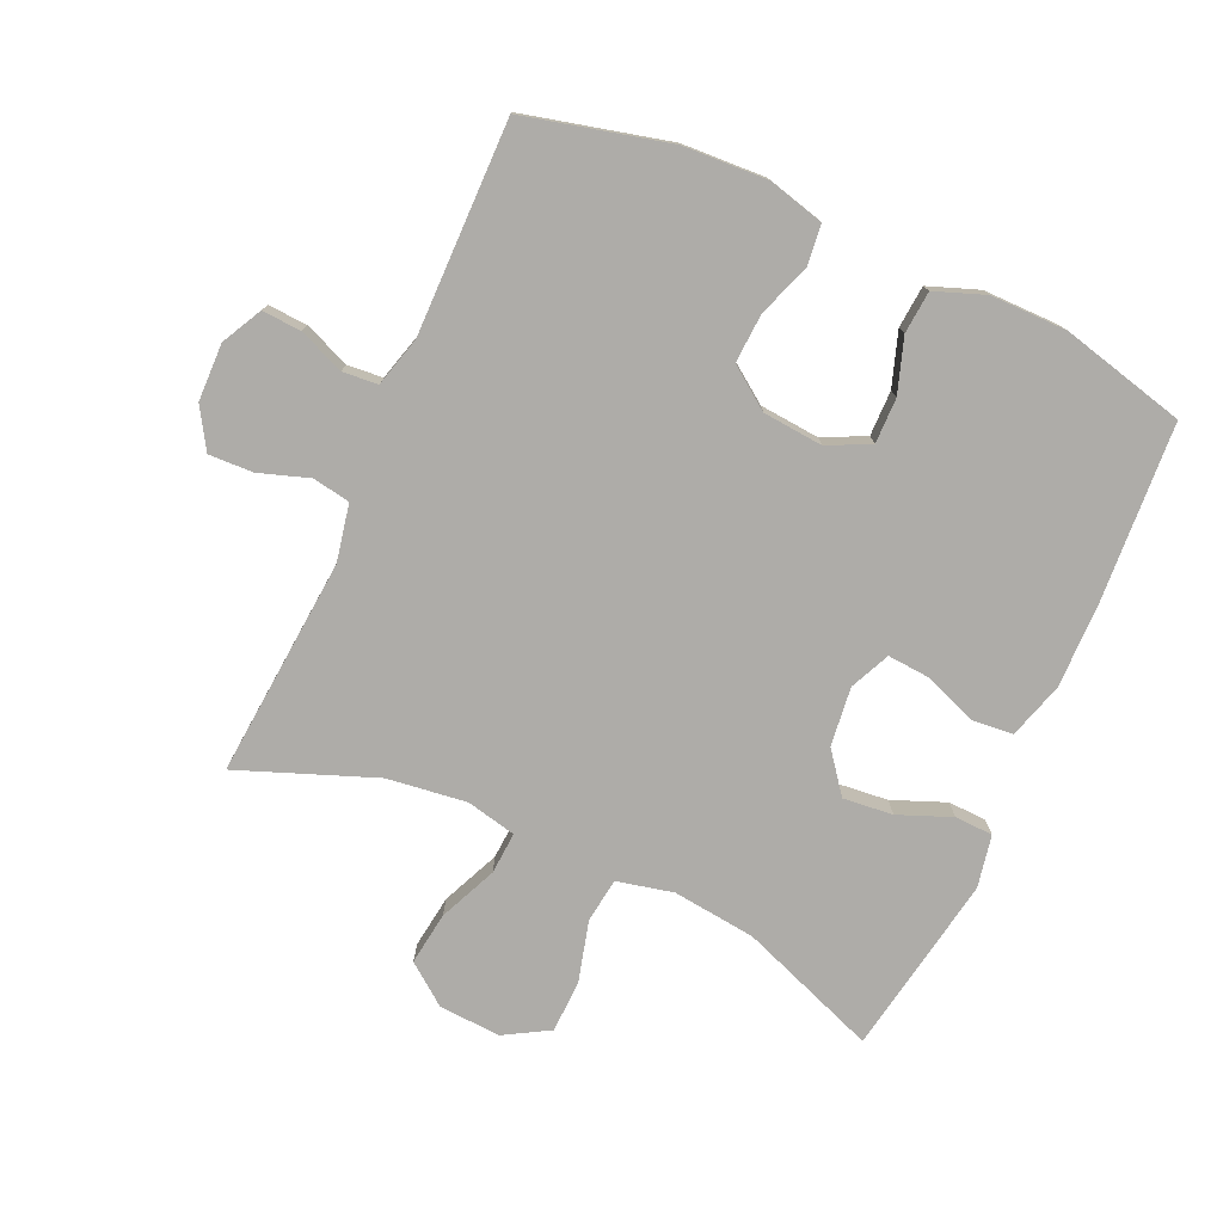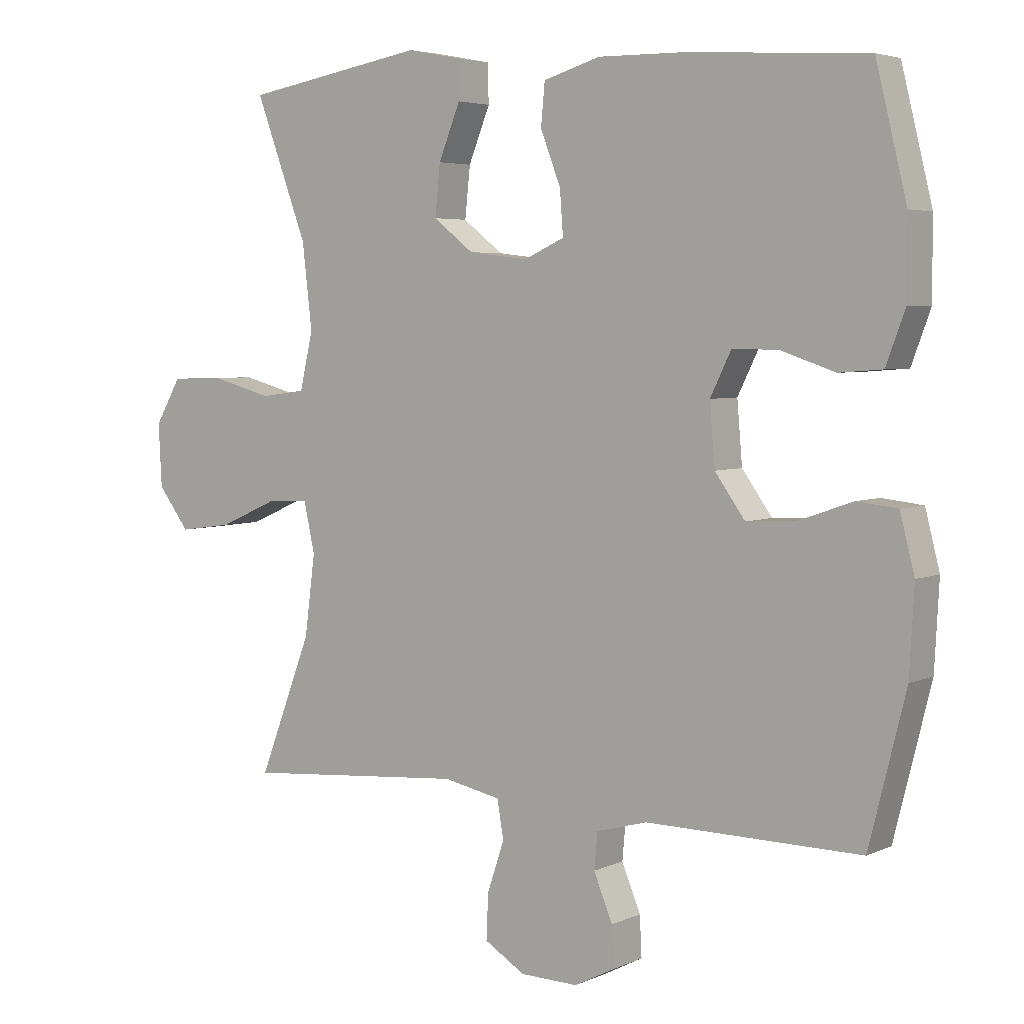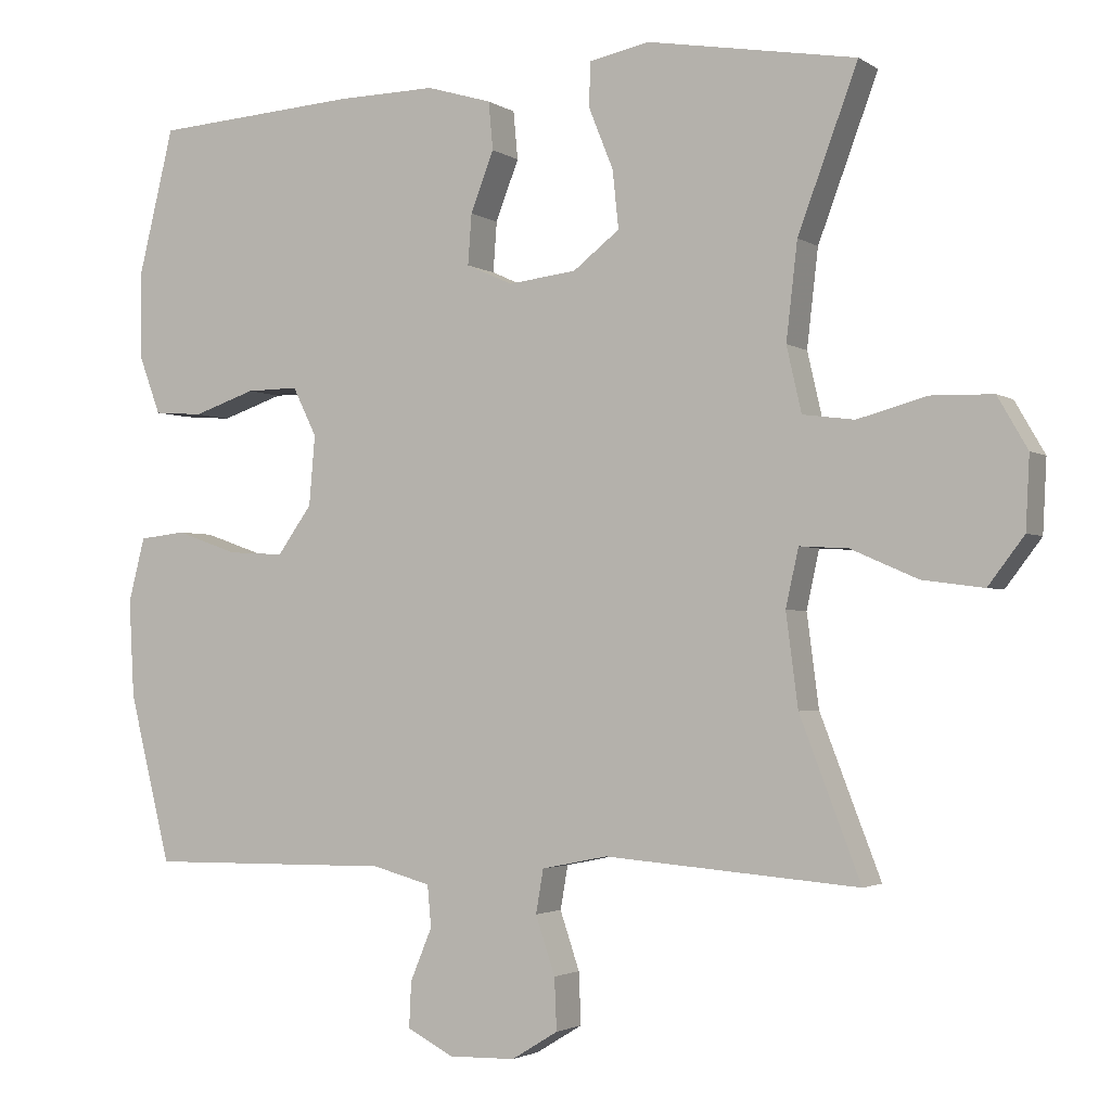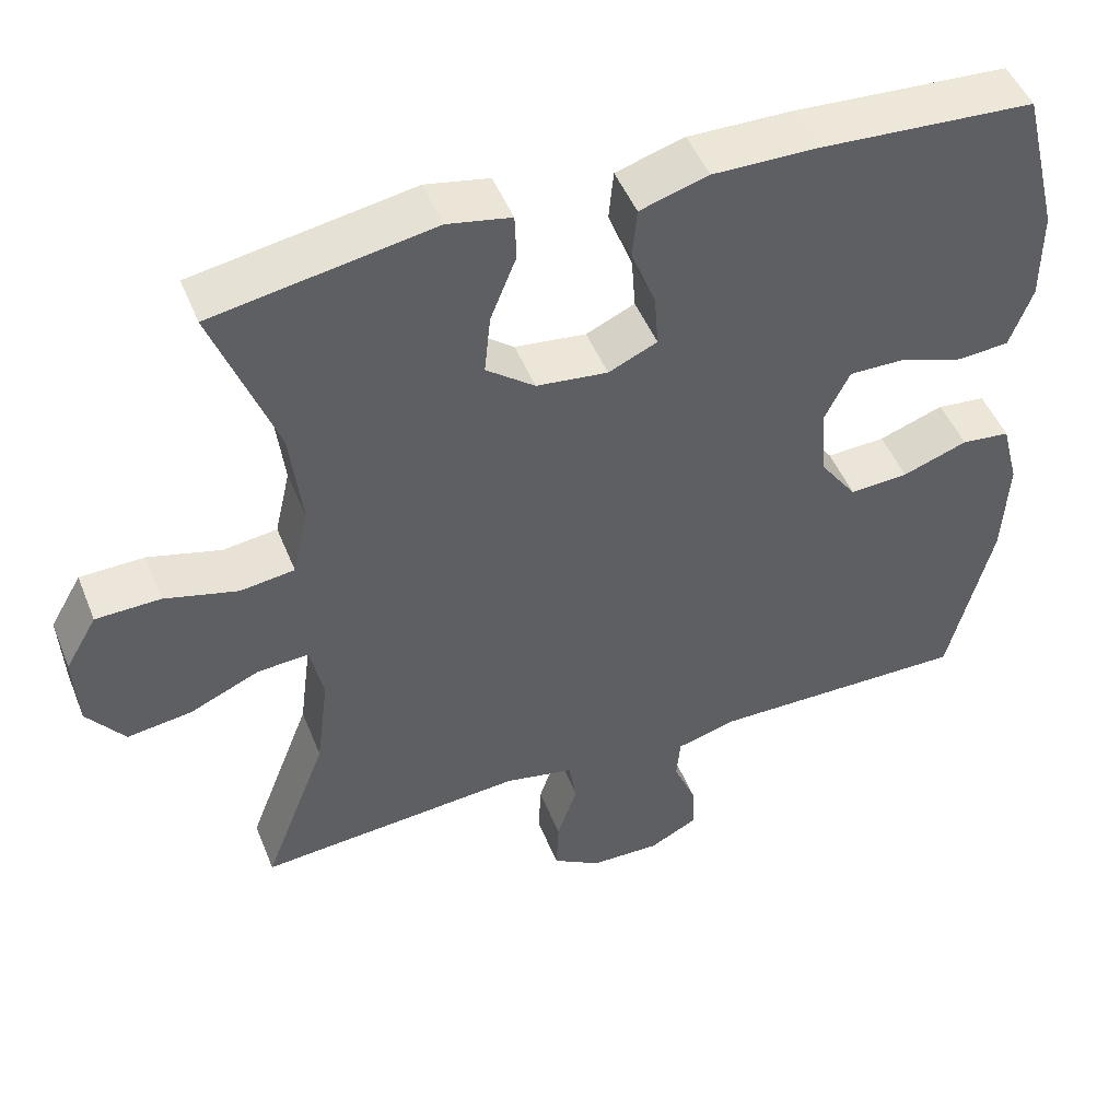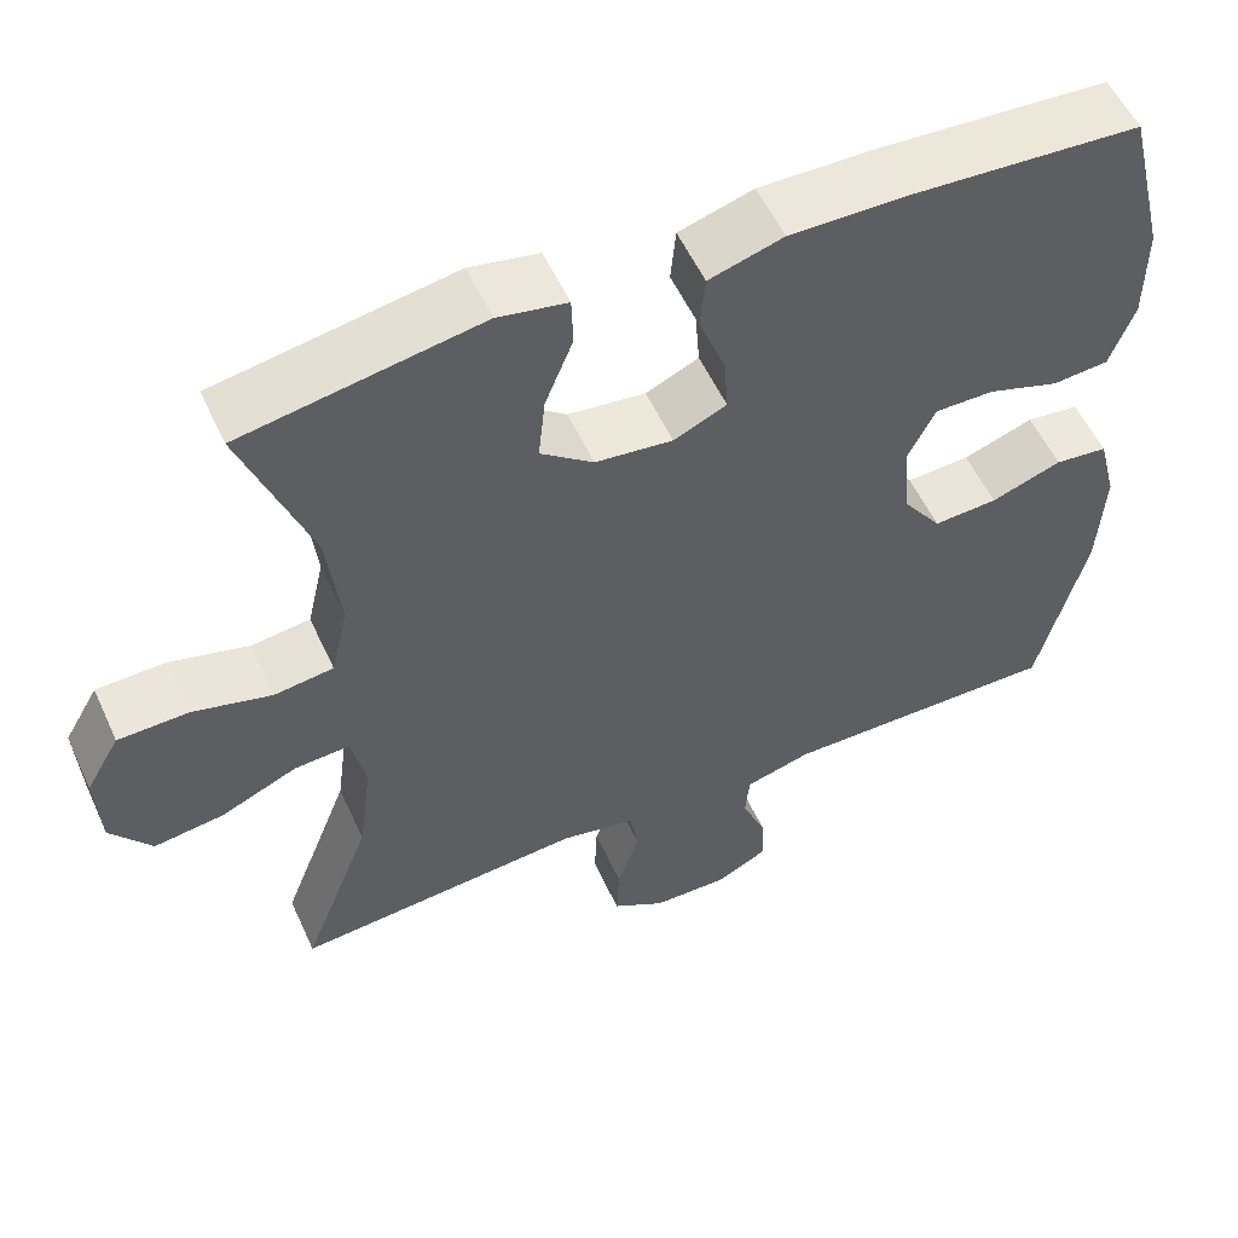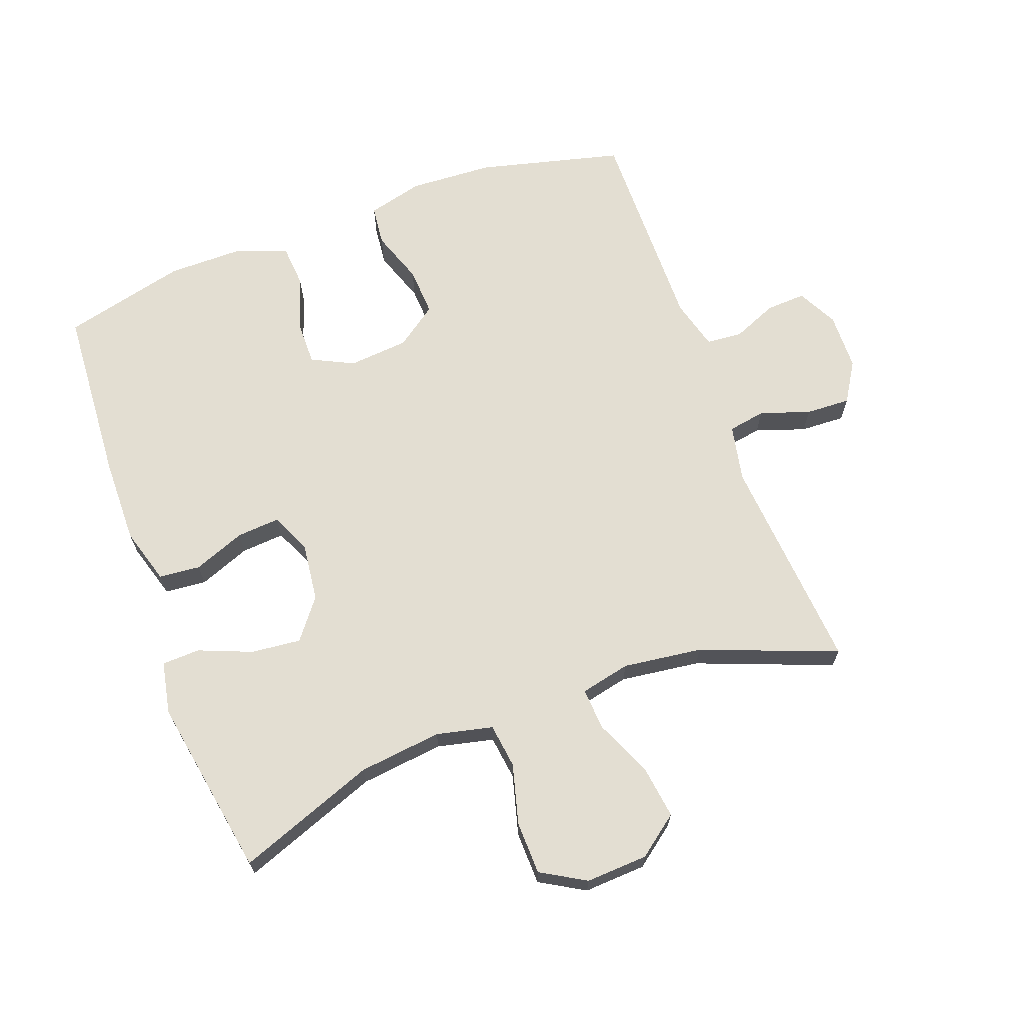
<metadata>
{"format":"obj","ext":"obj","renderer":"f3d","projection":"perspective","resolution":1024,"background":"white","views":[{"elev":-76.9,"azim":-114.3,"up":"+Y"},{"elev":4.4,"azim":-144.5,"up":"+Z"},{"elev":-2.4,"azim":26.5,"up":"+Z"},{"elev":48.4,"azim":158.6,"up":"+Z"},{"elev":55.3,"azim":155.6,"up":"+Z"},{"elev":67.4,"azim":69.7,"up":"+Y"}]}
</metadata>
<code>
v 0.5 0.07 -0.5
v 0.161 0.07 -0.473
v 0.073 0.07 -0.491
v 0.063 0.07 -0.549
v 0.089 0.07 -0.626
v 0.092 0.07 -0.695
v 0.03 0.07 -0.733
v -0.059 0.07 -0.735
v -0.121 0.07 -0.703
v -0.118 0.07 -0.642
v -0.089 0.07 -0.572
v -0.094 0.07 -0.517
v -0.172 0.07 -0.496
v -0.5 0.07 -0.5
v -0.556 0.07 -0.276
v -0.563 0.07 -0.146
v -0.541 0.07 -0.06
v -0.479 0.07 -0.053
v -0.396 0.07 -0.082
v -0.321 0.07 -0.086
v -0.275 0.07 -0.022
v -0.267 0.07 0.071
v -0.299 0.07 0.136
v -0.369 0.07 0.135
v -0.452 0.07 0.107
v -0.518 0.07 0.112
v -0.547 0.07 0.19
v -0.547 0.07 0.308
v -0.5 0.07 0.5
v -0.225 0.07 0.518
v -0.093 0.07 0.52
v -0.006 0.07 0.494
v 0 0.07 0.43
v -0.031 0.07 0.35
v -0.036 0.07 0.283
v 0.026 0.07 0.255
v 0.117 0.07 0.266
v 0.179 0.07 0.314
v 0.171 0.07 0.391
v 0.138 0.07 0.473
v 0.14 0.07 0.532
v 0.221 0.07 0.548
v 0.5 0.07 0.5
v 0.42 0.07 0.286
v 0.405 0.07 0.157
v 0.425 0.07 0.07
v 0.494 0.07 0.061
v 0.587 0.07 0.086
v 0.669 0.07 0.084
v 0.709 0.07 0.015
v 0.704 0.07 -0.081
v 0.656 0.07 -0.144
v 0.574 0.07 -0.133
v 0.485 0.07 -0.094
v 0.42 0.07 -0.09
v 0.403 0.07 -0.167
v 0.419 0.07 -0.29
v 0.5 0 -0.5
v 0.161 0 -0.473
v 0.073 0 -0.491
v 0.063 0 -0.549
v 0.089 0 -0.626
v 0.092 0 -0.695
v 0.03 0 -0.733
v -0.059 0 -0.735
v -0.121 0 -0.703
v -0.118 0 -0.642
v -0.089 0 -0.572
v -0.094 0 -0.517
v -0.172 0 -0.496
v -0.5 0 -0.5
v -0.556 0 -0.276
v -0.563 0 -0.146
v -0.541 0 -0.06
v -0.479 0 -0.053
v -0.396 0 -0.082
v -0.321 0 -0.086
v -0.275 0 -0.022
v -0.267 0 0.071
v -0.299 0 0.136
v -0.369 0 0.135
v -0.452 0 0.107
v -0.518 0 0.112
v -0.547 0 0.19
v -0.547 0 0.308
v -0.5 0 0.5
v -0.225 0 0.518
v -0.093 0 0.52
v -0.006 0 0.494
v 0 0 0.43
v -0.031 0 0.35
v -0.036 0 0.283
v 0.026 0 0.255
v 0.117 0 0.266
v 0.179 0 0.314
v 0.171 0 0.391
v 0.138 0 0.473
v 0.14 0 0.532
v 0.221 0 0.548
v 0.5 0 0.5
v 0.42 0 0.286
v 0.405 0 0.157
v 0.425 0 0.07
v 0.494 0 0.061
v 0.587 0 0.086
v 0.669 0 0.084
v 0.709 0 0.015
v 0.704 0 -0.081
v 0.656 0 -0.144
v 0.574 0 -0.133
v 0.485 0 -0.094
v 0.42 0 -0.09
v 0.403 0 -0.167
v 0.419 0 -0.29
f 52 53 54
f 51 52 54
f 50 51 54
f 49 50 54
f 48 49 54
f 47 48 54
f 46 47 54 55
f 45 46 55 56
f 42 43 44
f 41 42 44
f 40 41 44
f 39 40 44
f 38 39 44 45
f 37 38 45 56
f 32 33 34
f 31 32 34
f 30 31 34
f 29 30 34
f 28 29 34
f 27 28 34
f 26 27 34
f 25 26 34
f 24 25 34
f 23 24 34 35
f 22 23 35 36
f 17 18 19
f 16 17 19
f 15 16 19
f 14 15 19
f 13 14 19
f 12 13 19 20
f 9 10 11
f 8 9 11
f 7 8 11
f 6 7 11
f 5 6 11
f 4 5 11
f 3 4 11 12
f 12 20 21
f 3 12 21
f 2 3 21
f 37 56 57
f 36 37 57
f 22 36 57
f 21 22 57
f 2 21 57
f 1 2 57
f 111 110 109
f 111 109 108
f 111 108 107
f 111 107 106
f 111 106 105
f 111 105 104
f 112 111 104 103
f 113 112 103 102
f 101 100 99
f 101 99 98
f 101 98 97
f 101 97 96
f 102 101 96 95
f 113 102 95 94
f 91 90 89
f 91 89 88
f 91 88 87
f 91 87 86
f 91 86 85
f 91 85 84
f 91 84 83
f 91 83 82
f 91 82 81
f 92 91 81 80
f 93 92 80 79
f 76 75 74
f 76 74 73
f 76 73 72
f 76 72 71
f 76 71 70
f 77 76 70 69
f 68 67 66
f 68 66 65
f 68 65 64
f 68 64 63
f 68 63 62
f 68 62 61
f 69 68 61 60
f 78 77 69
f 78 69 60
f 78 60 59
f 114 113 94
f 114 94 93
f 114 93 79
f 114 79 78
f 114 78 59
f 114 59 58
f 1 58 59 2
f 2 59 60 3
f 3 60 61 4
f 4 61 62 5
f 5 62 63 6
f 6 63 64 7
f 7 64 65 8
f 8 65 66 9
f 9 66 67 10
f 10 67 68 11
f 11 68 69 12
f 12 69 70 13
f 13 70 71 14
f 14 71 72 15
f 15 72 73 16
f 16 73 74 17
f 17 74 75 18
f 18 75 76 19
f 19 76 77 20
f 20 77 78 21
f 21 78 79 22
f 22 79 80 23
f 23 80 81 24
f 24 81 82 25
f 25 82 83 26
f 26 83 84 27
f 27 84 85 28
f 28 85 86 29
f 29 86 87 30
f 30 87 88 31
f 31 88 89 32
f 32 89 90 33
f 33 90 91 34
f 34 91 92 35
f 35 92 93 36
f 36 93 94 37
f 37 94 95 38
f 38 95 96 39
f 39 96 97 40
f 40 97 98 41
f 41 98 99 42
f 42 99 100 43
f 43 100 101 44
f 44 101 102 45
f 45 102 103 46
f 46 103 104 47
f 47 104 105 48
f 48 105 106 49
f 49 106 107 50
f 50 107 108 51
f 51 108 109 52
f 52 109 110 53
f 53 110 111 54
f 54 111 112 55
f 55 112 113 56
f 56 113 114 57
f 57 114 58 1

</code>
